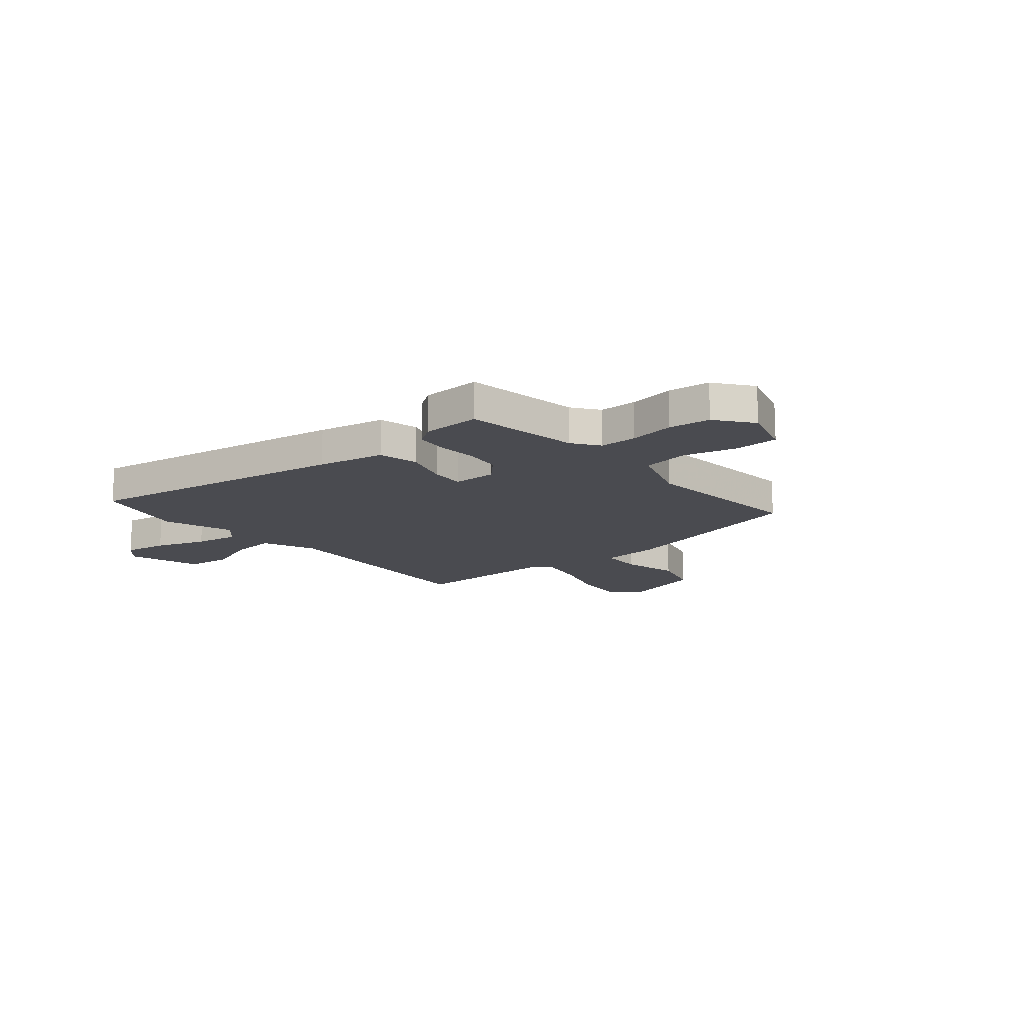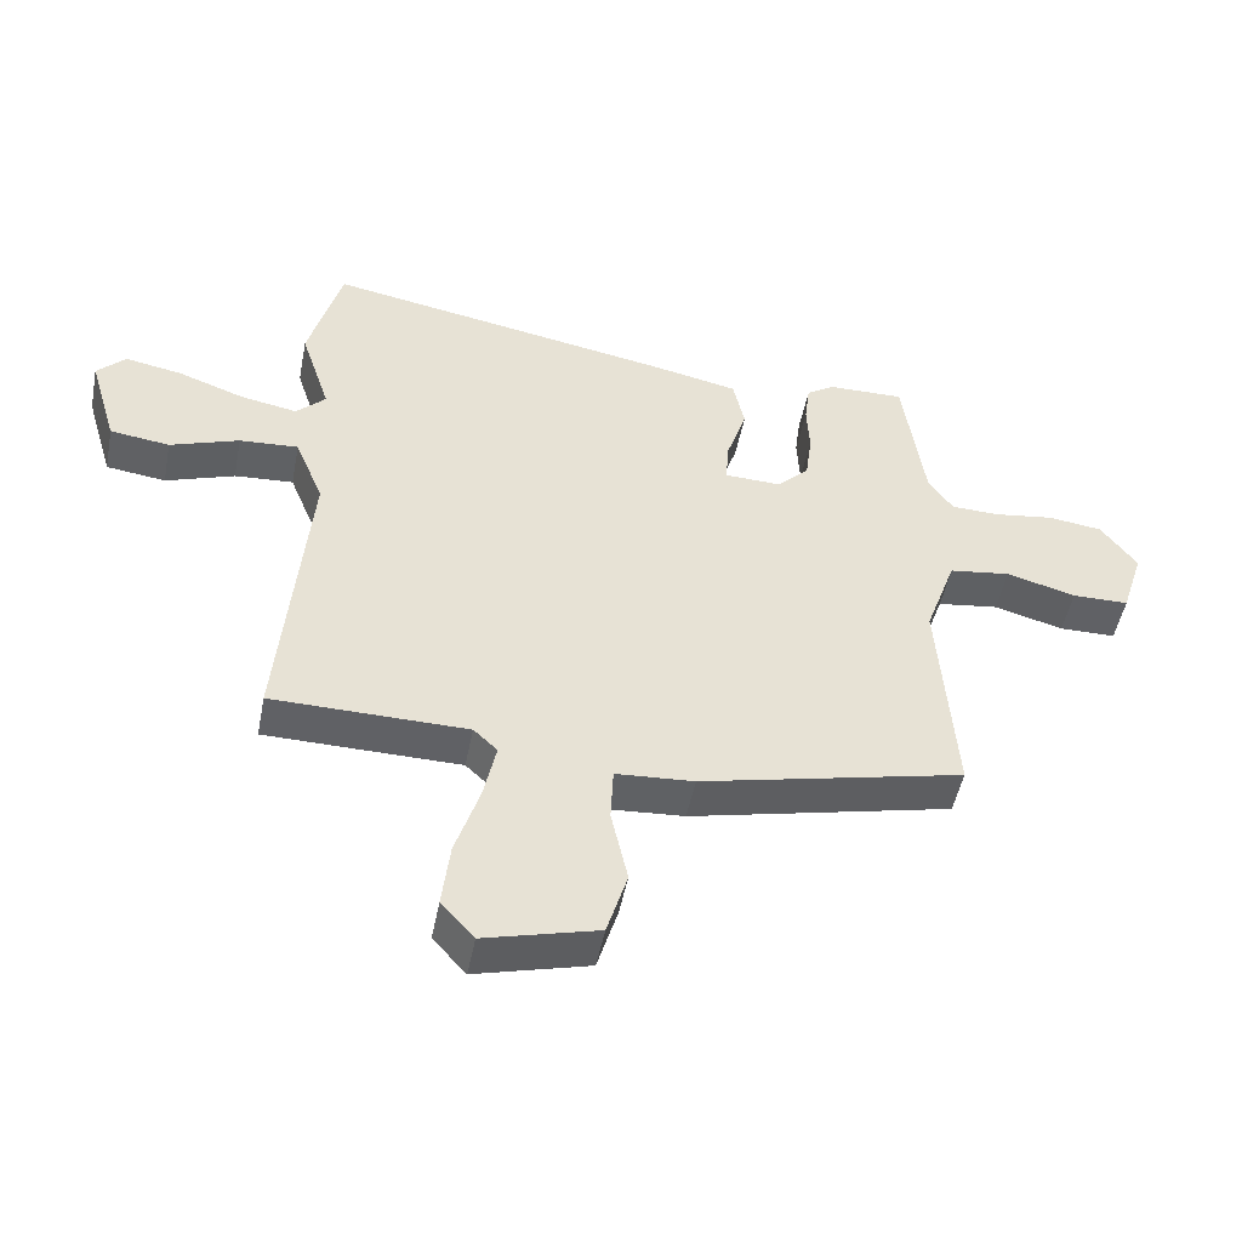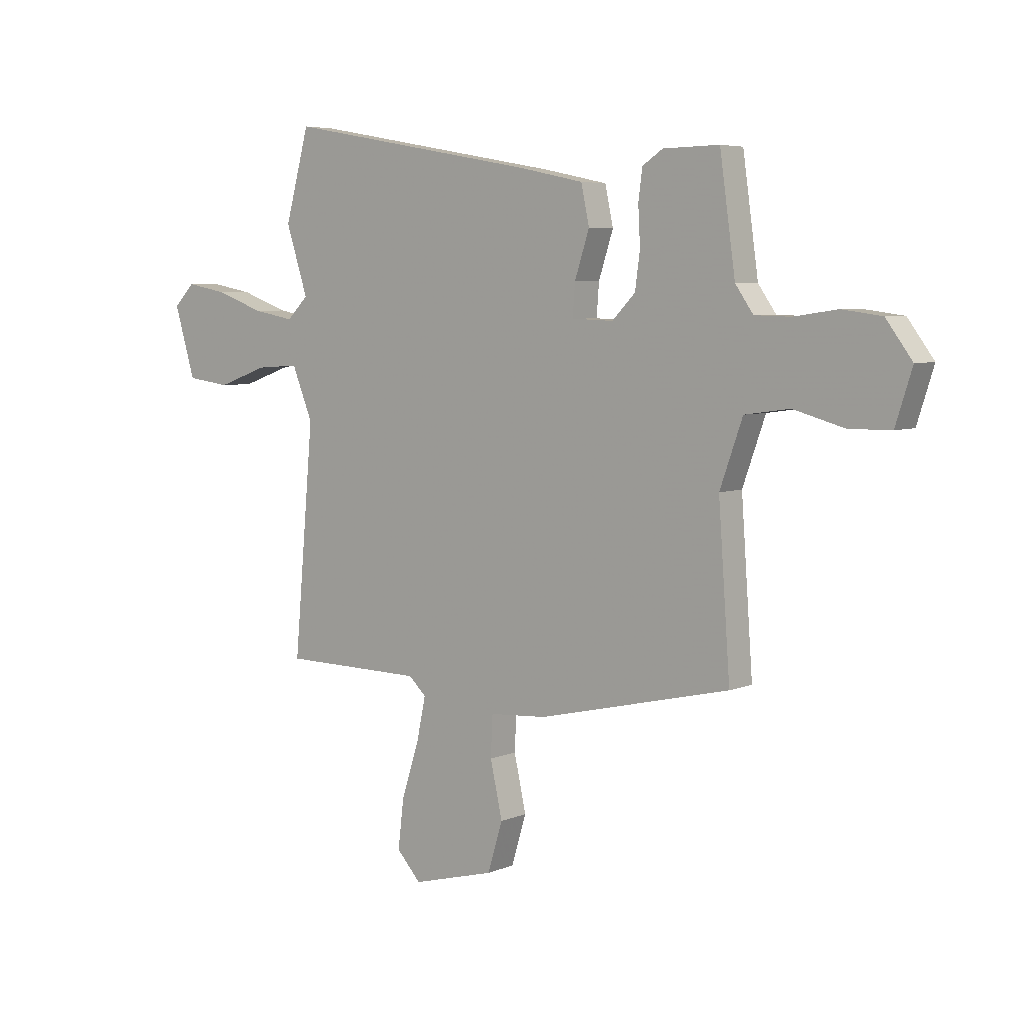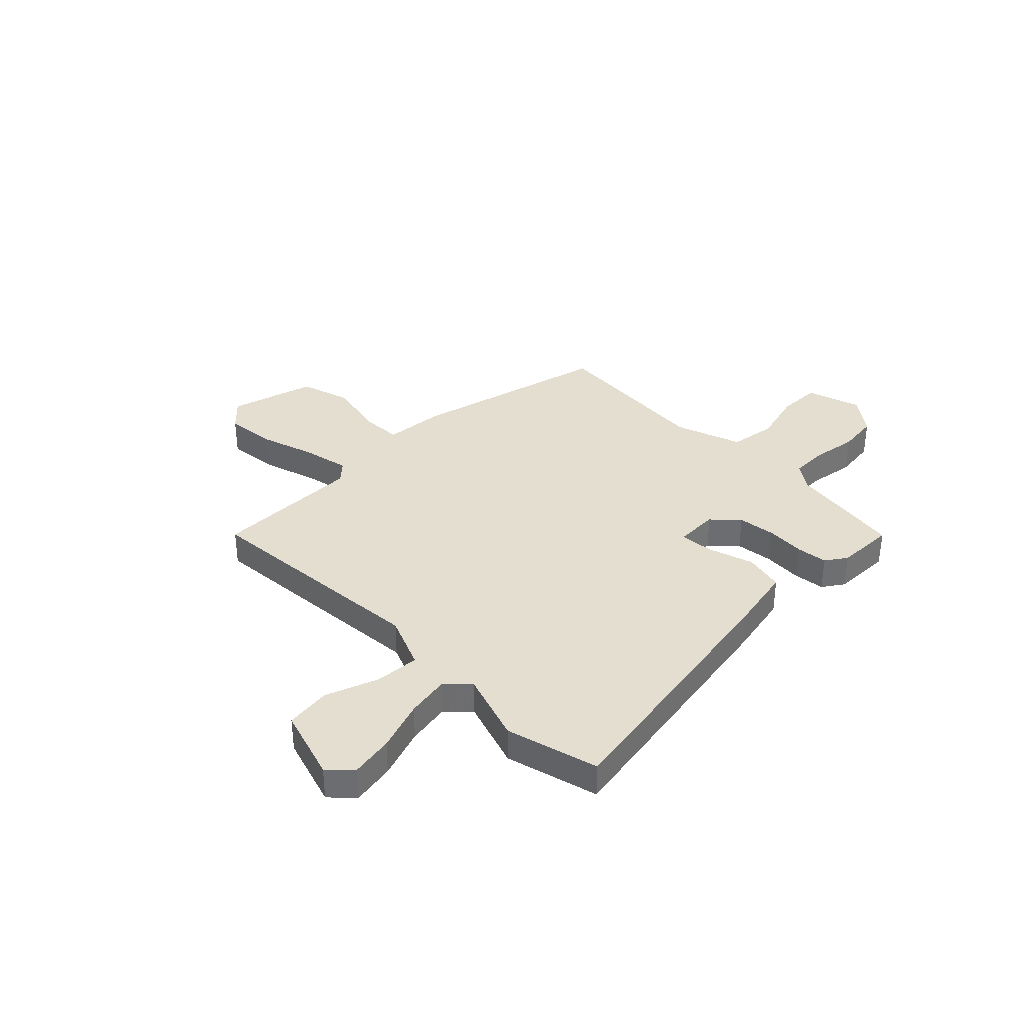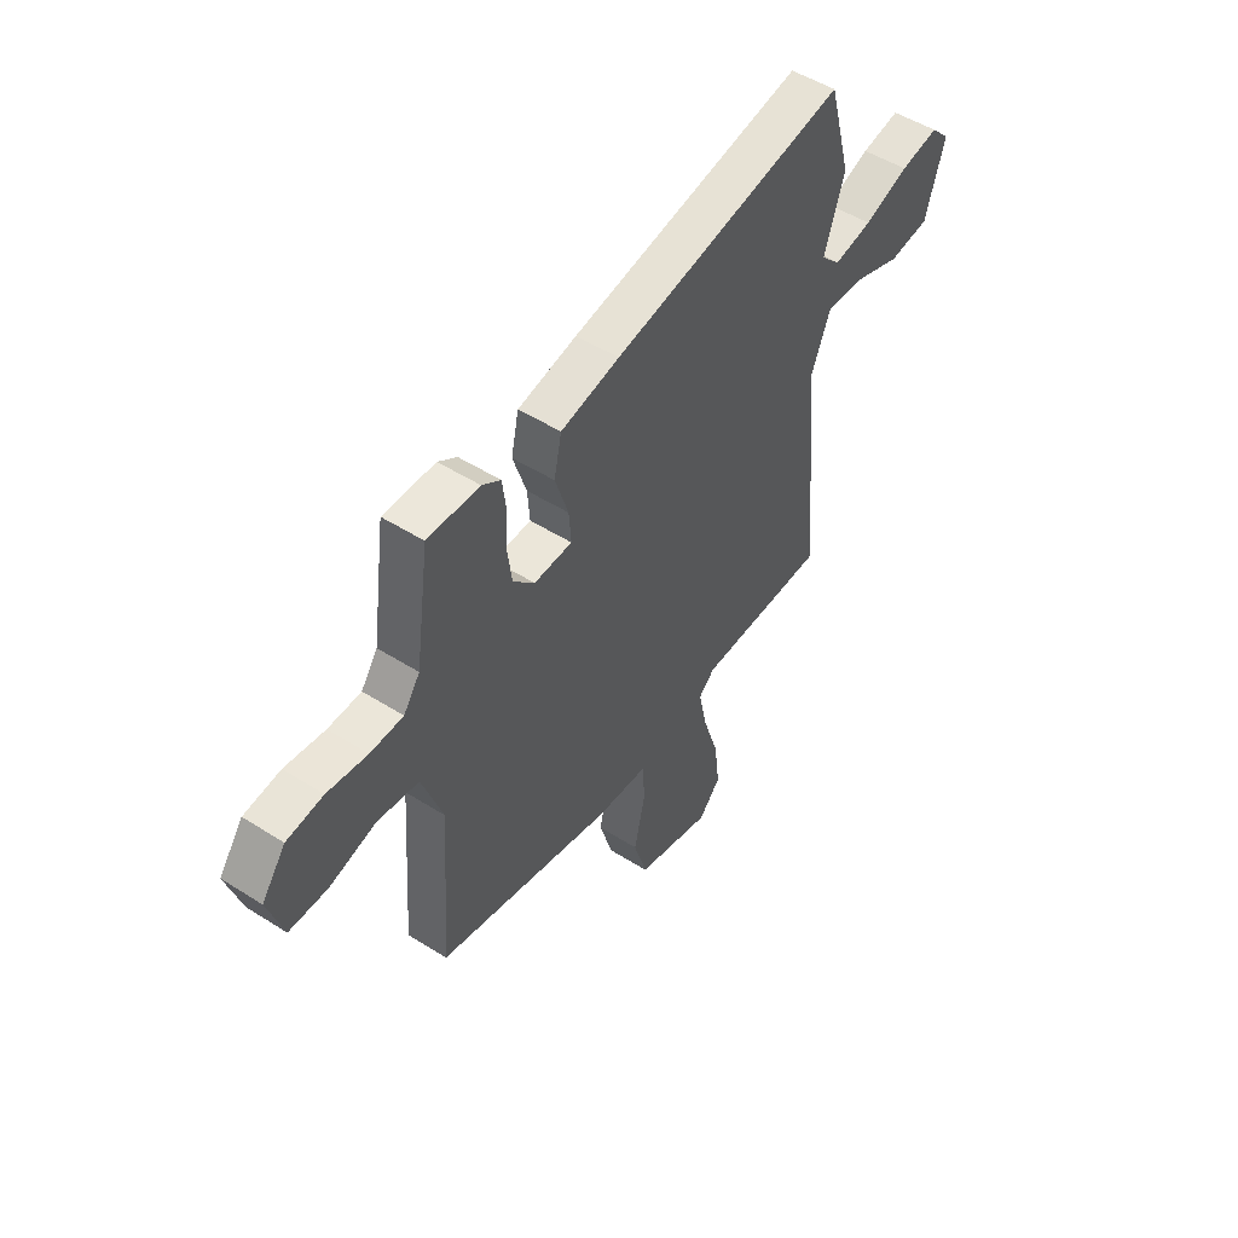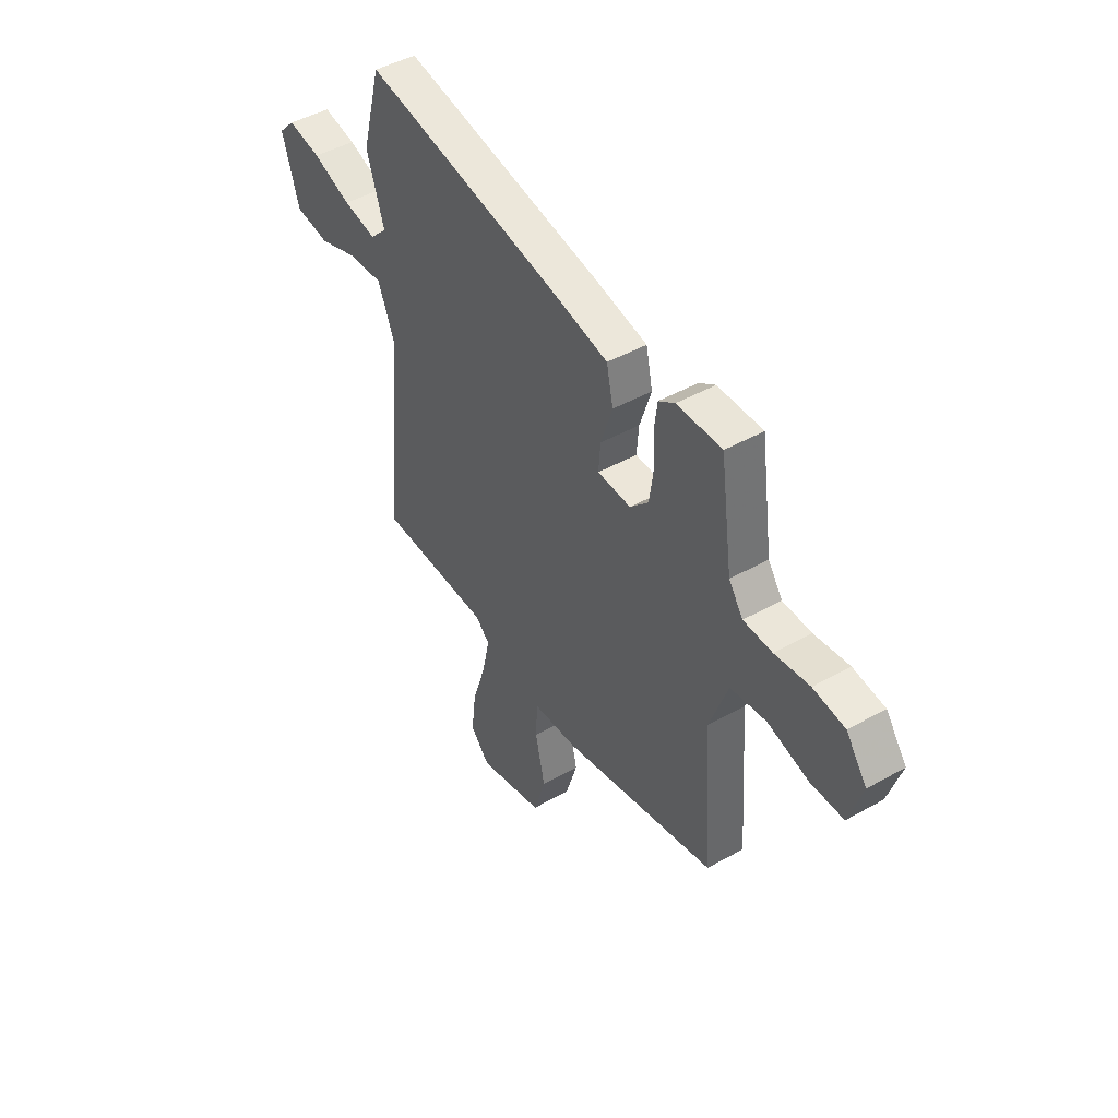
<metadata>
{"format":"obj","ext":"obj","renderer":"f3d","projection":"perspective","resolution":1024,"background":"white","views":[{"elev":-14.6,"azim":41.1,"up":"+Y"},{"elev":-49.2,"azim":-11.0,"up":"+Z"},{"elev":5.5,"azim":38.8,"up":"+Z"},{"elev":35.8,"azim":-44.2,"up":"+Y"},{"elev":50.4,"azim":124.9,"up":"+Z"},{"elev":45.9,"azim":57.1,"up":"+Z"}]}
</metadata>
<code>
v -0.515 0.07 -0.45
v -0.474 0.07 0.017
v -0.517 0.07 0.123
v -0.606 0.07 0.117
v -0.71 0.07 0.08
v -0.8 0.07 0.092
v -0.843 0.07 0.236
v -0.8 0.07 0.28
v -0.714 0.07 0.264
v -0.614 0.07 0.228
v -0.528 0.07 0.212
v -0.484 0.07 0.256
v -0.529 0.07 0.395
v -0.479 0.07 0.579
v 0.047 0.07 0.484
v 0.179 0.07 0.456
v 0.196 0.07 0.377
v 0.166 0.07 0.285
v 0.161 0.07 0.219
v 0.247 0.07 0.216
v 0.295 0.07 0.265
v 0.305 0.07 0.339
v 0.301 0.07 0.417
v 0.309 0.07 0.479
v 0.351 0.07 0.507
v 0.467 0.07 0.509
v 0.499 0.07 0.281
v 0.536 0.07 0.228
v 0.61 0.07 0.226
v 0.7 0.07 0.239
v 0.782 0.07 0.228
v 0.836 0.07 0.155
v 0.802 0.07 0.048
v 0.716 0.07 0.047
v 0.611 0.07 0.076
v 0.518 0.07 0.063
v 0.471 0.07 -0.069
v 0.495 0.07 -0.403
v 0.097 0.07 -0.495
v -0.021 0.07 -0.503
v -0.025 0.07 -0.586
v 0 0.07 -0.699
v -0.031 0.07 -0.801
v -0.202 0.07 -0.846
v -0.252 0.07 -0.791
v -0.24 0.07 -0.69
v -0.204 0.07 -0.578
v -0.185 0.07 -0.488
v -0.221 0.07 -0.454
v -0.515 0 -0.45
v -0.474 0 0.017
v -0.517 0 0.123
v -0.606 0 0.117
v -0.71 0 0.08
v -0.8 0 0.092
v -0.843 0 0.236
v -0.8 0 0.28
v -0.714 0 0.264
v -0.614 0 0.228
v -0.528 0 0.212
v -0.484 0 0.256
v -0.529 0 0.395
v -0.479 0 0.579
v 0.047 0 0.484
v 0.179 0 0.456
v 0.196 0 0.377
v 0.166 0 0.285
v 0.161 0 0.219
v 0.247 0 0.216
v 0.295 0 0.265
v 0.305 0 0.339
v 0.301 0 0.417
v 0.309 0 0.479
v 0.351 0 0.507
v 0.467 0 0.509
v 0.499 0 0.281
v 0.536 0 0.228
v 0.61 0 0.226
v 0.7 0 0.239
v 0.782 0 0.228
v 0.836 0 0.155
v 0.802 0 0.048
v 0.716 0 0.047
v 0.611 0 0.076
v 0.518 0 0.063
v 0.471 0 -0.069
v 0.495 0 -0.403
v 0.097 0 -0.495
v -0.021 0 -0.503
v -0.025 0 -0.586
v 0 0 -0.699
v -0.031 0 -0.801
v -0.202 0 -0.846
v -0.252 0 -0.791
v -0.24 0 -0.69
v -0.204 0 -0.578
v -0.185 0 -0.488
v -0.221 0 -0.454
f 44 45 46 47
f 44 47 48
f 41 42 43 44
f 40 41 44 48
f 37 38 39 40
f 36 37 40 48
f 32 33 34 35
f 32 35 36
f 29 30 31 32
f 28 29 32 36
f 27 28 36 48
f 22 23 24 25
f 21 22 25 26
f 15 16 17 18
f 15 18 19
f 12 13 14 15
f 11 12 15 19
f 7 8 9 10
f 7 10 11
f 4 5 6 7
f 3 4 7 11
f 2 3 11 19
f 49 1 2 19
f 21 26 27 48
f 20 21 48 49
f 19 20 49
f 96 95 94 93
f 97 96 93
f 93 92 91 90
f 97 93 90 89
f 89 88 87 86
f 97 89 86 85
f 84 83 82 81
f 85 84 81
f 81 80 79 78
f 85 81 78 77
f 97 85 77 76
f 74 73 72 71
f 75 74 71 70
f 67 66 65 64
f 68 67 64
f 64 63 62 61
f 68 64 61 60
f 59 58 57 56
f 60 59 56
f 56 55 54 53
f 60 56 53 52
f 68 60 52 51
f 68 51 50 98
f 97 76 75 70
f 98 97 70 69
f 98 69 68
f 1 50 51 2
f 2 51 52 3
f 3 52 53 4
f 4 53 54 5
f 5 54 55 6
f 6 55 56 7
f 7 56 57 8
f 8 57 58 9
f 9 58 59 10
f 10 59 60 11
f 11 60 61 12
f 12 61 62 13
f 13 62 63 14
f 14 63 64 15
f 15 64 65 16
f 16 65 66 17
f 17 66 67 18
f 18 67 68 19
f 19 68 69 20
f 20 69 70 21
f 21 70 71 22
f 22 71 72 23
f 23 72 73 24
f 24 73 74 25
f 25 74 75 26
f 26 75 76 27
f 27 76 77 28
f 28 77 78 29
f 29 78 79 30
f 30 79 80 31
f 31 80 81 32
f 32 81 82 33
f 33 82 83 34
f 34 83 84 35
f 35 84 85 36
f 36 85 86 37
f 37 86 87 38
f 38 87 88 39
f 39 88 89 40
f 40 89 90 41
f 41 90 91 42
f 42 91 92 43
f 43 92 93 44
f 44 93 94 45
f 45 94 95 46
f 46 95 96 47
f 47 96 97 48
f 48 97 98 49
f 49 98 50 1

</code>
